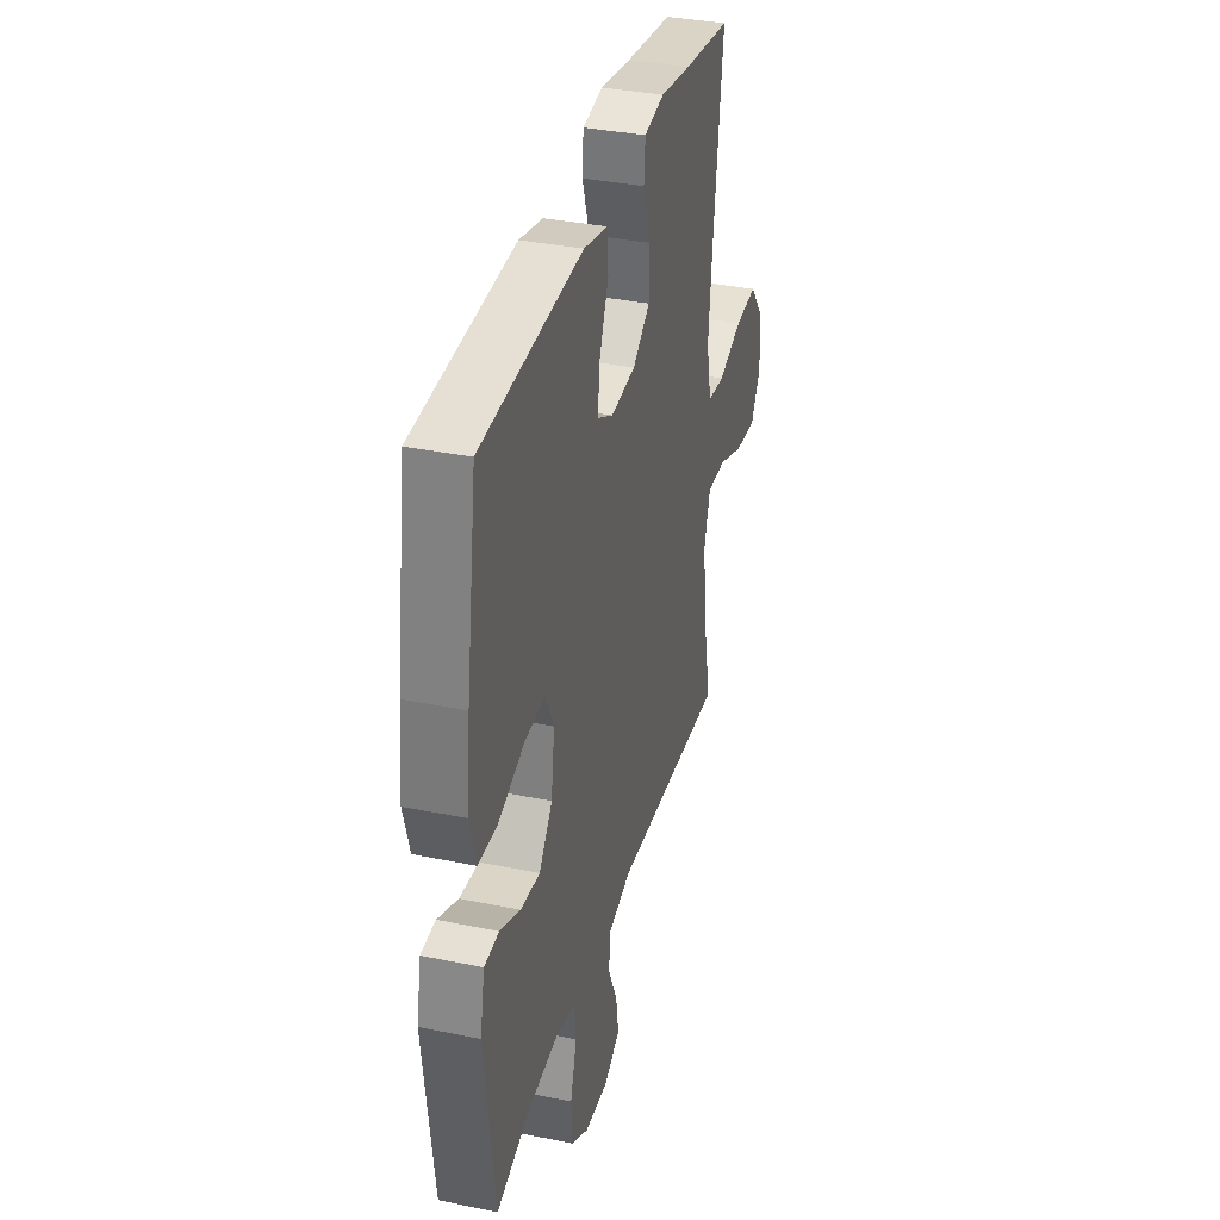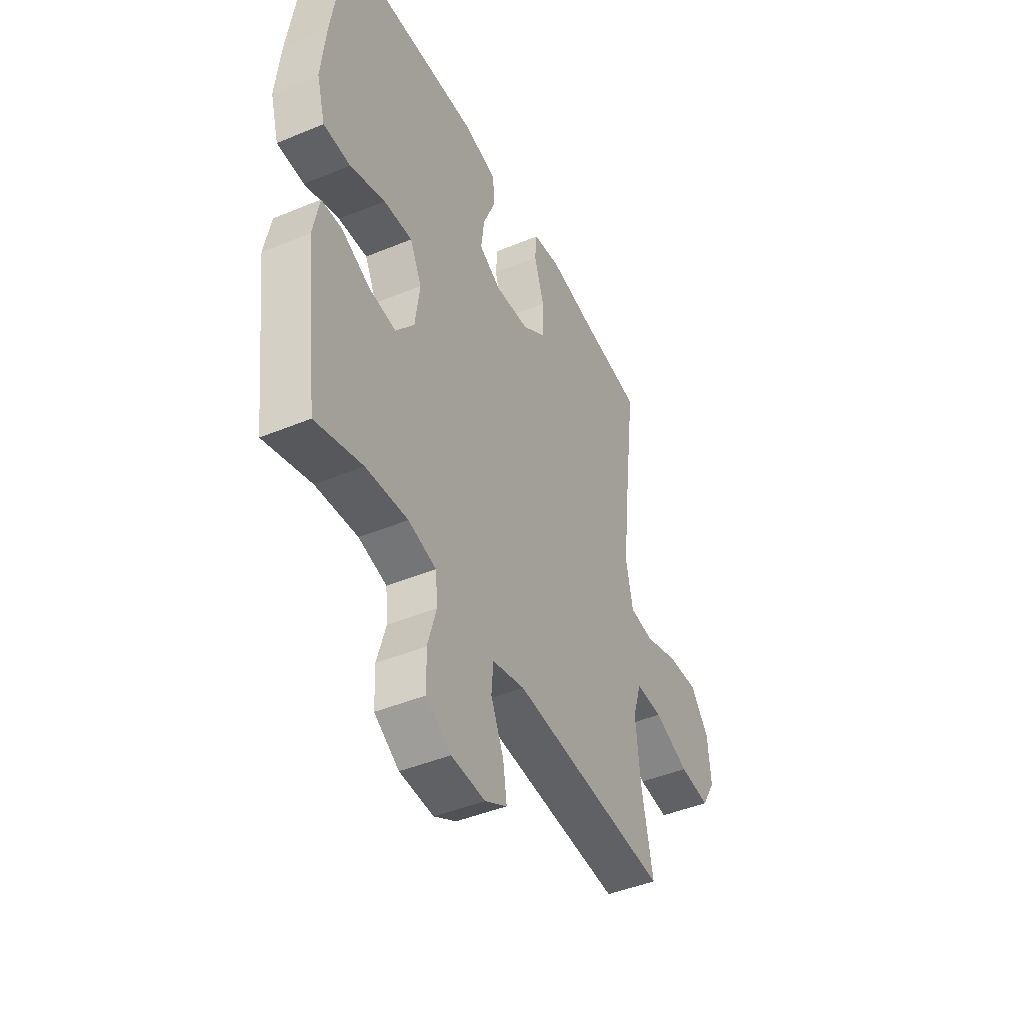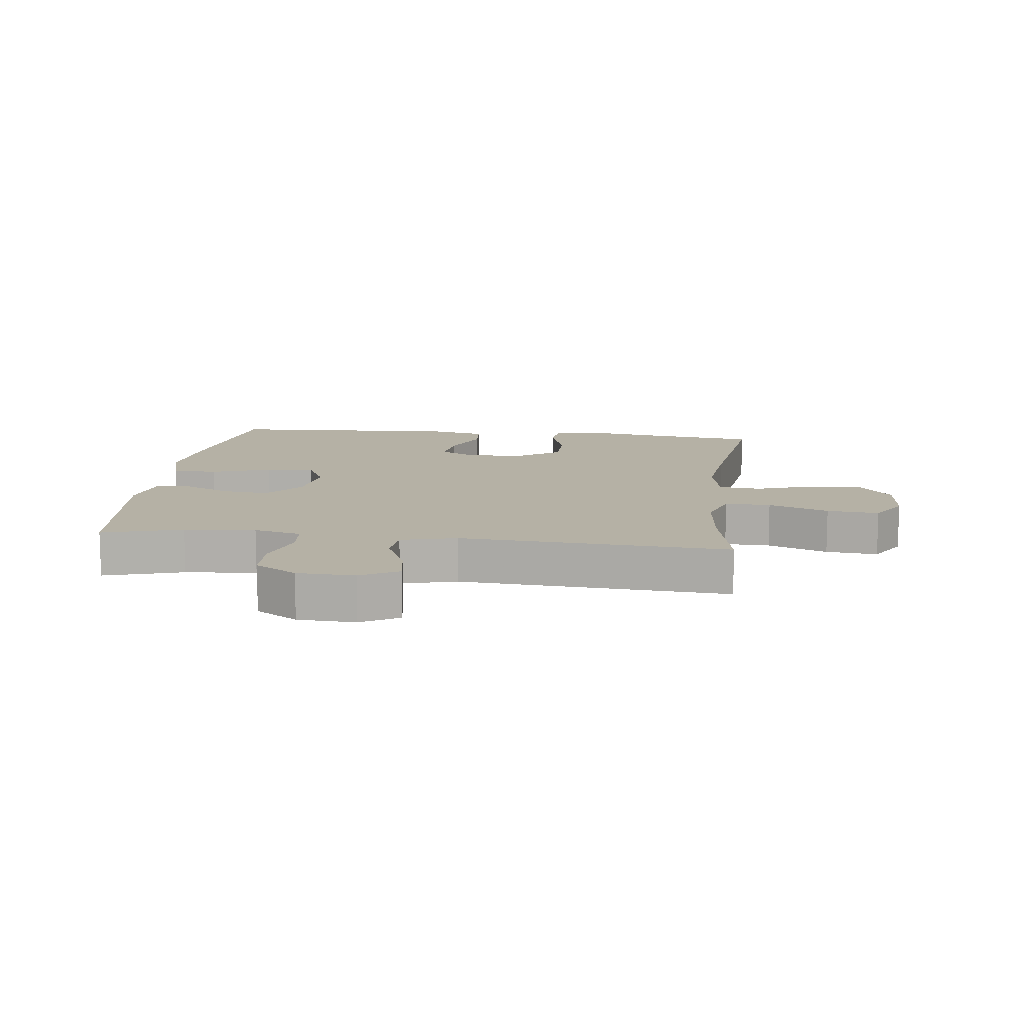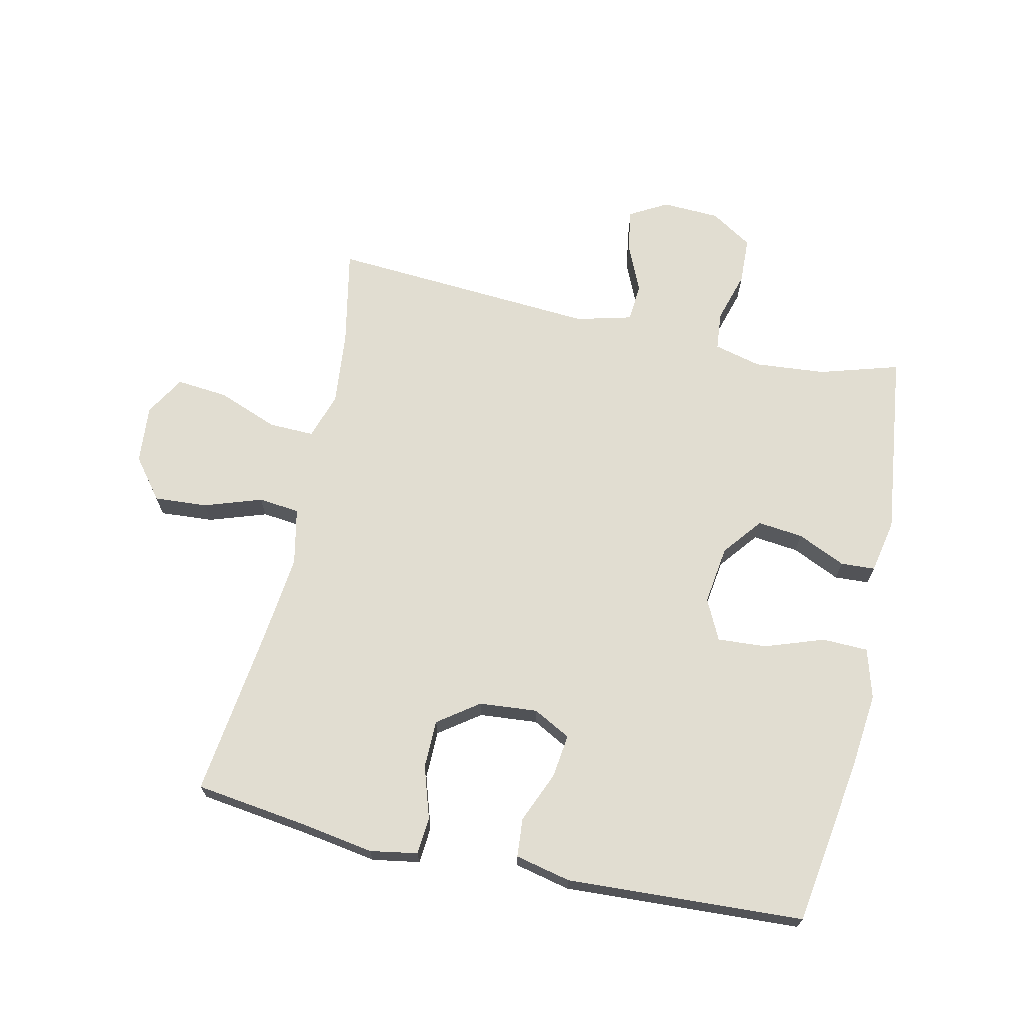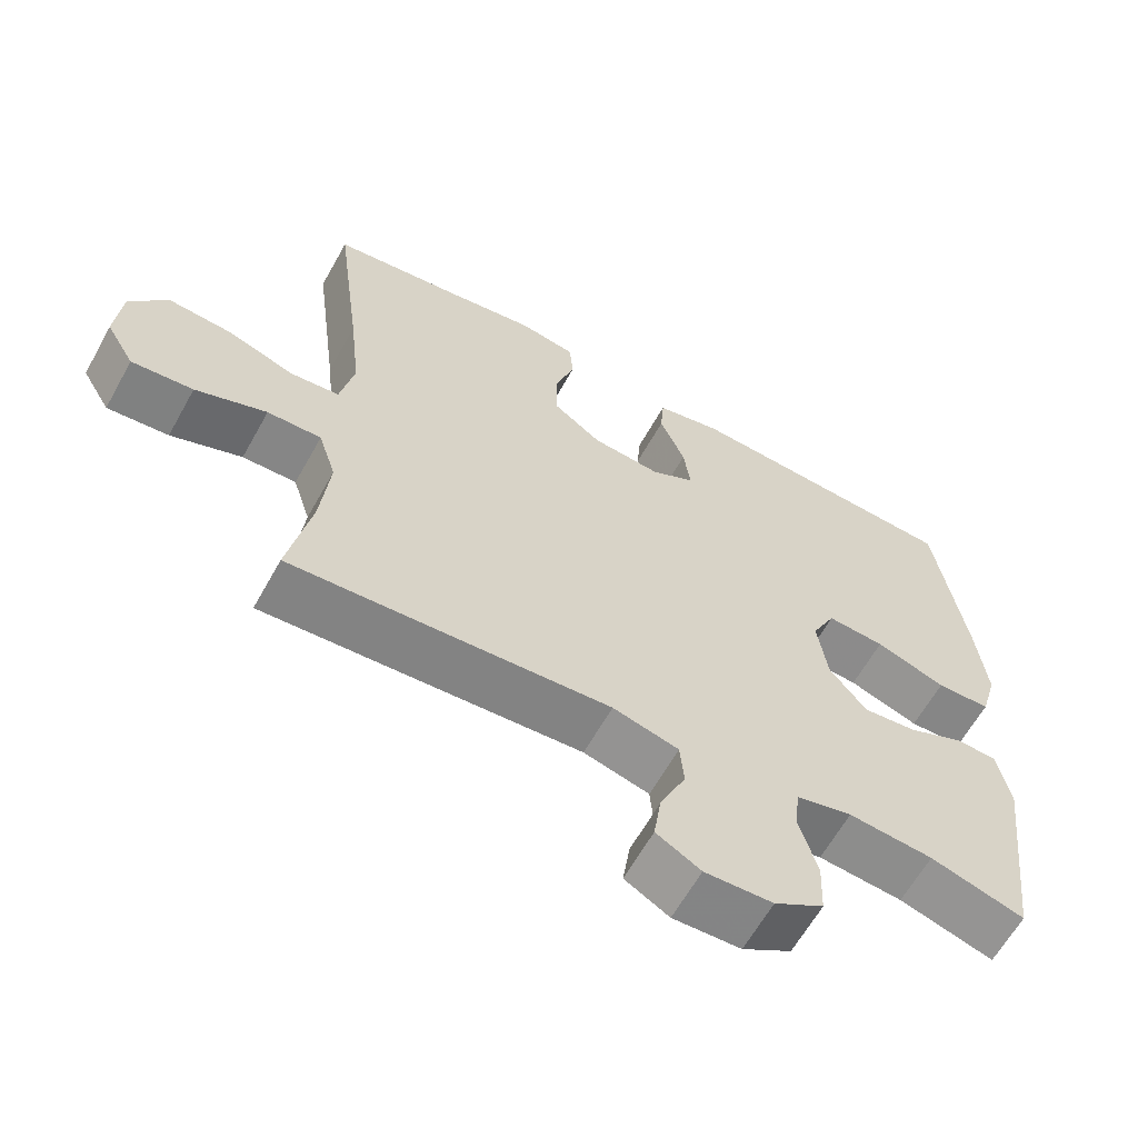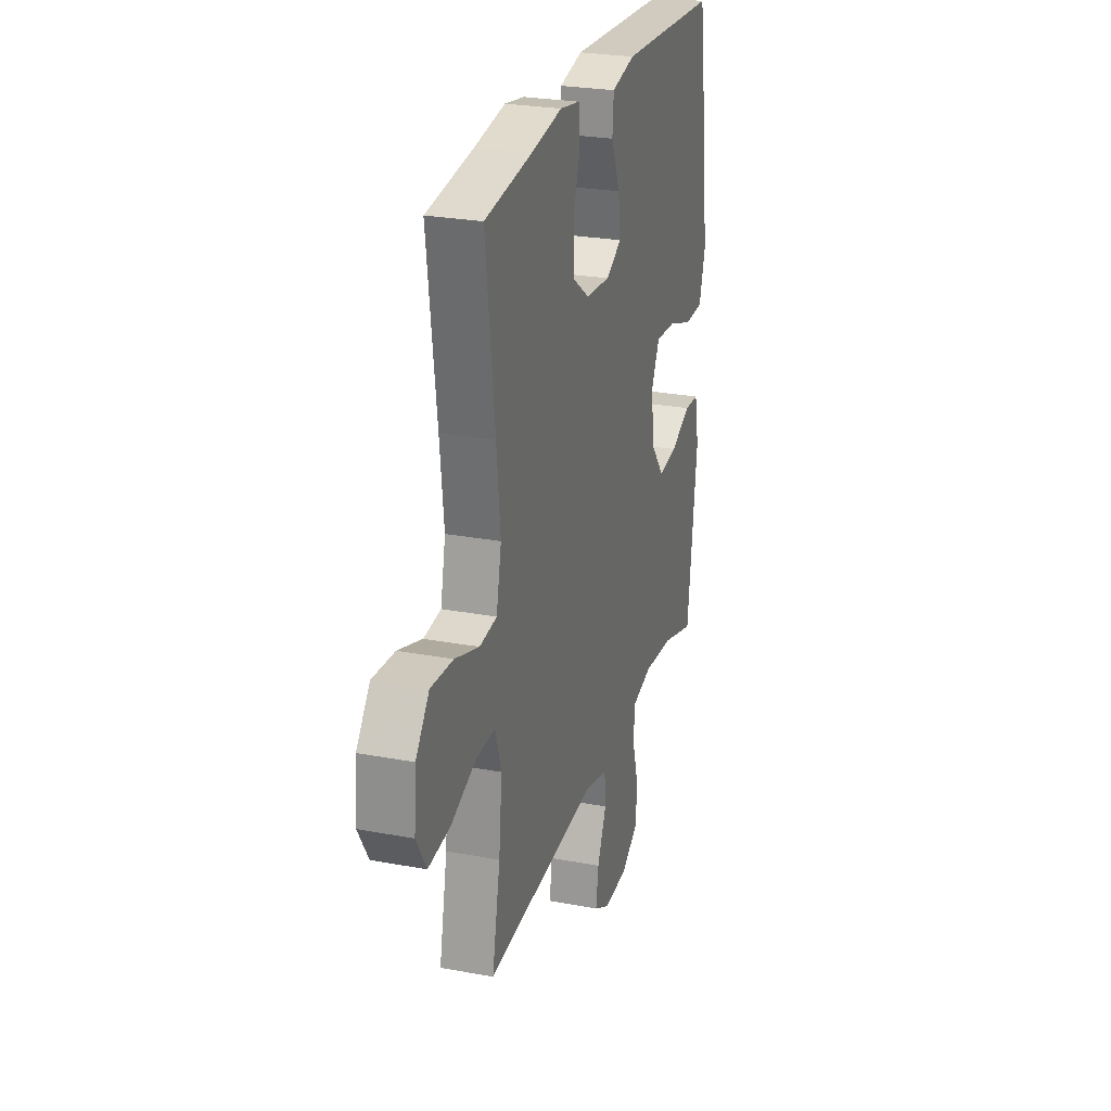
<metadata>
{"format":"obj","ext":"obj","renderer":"f3d","projection":"perspective","resolution":1024,"background":"white","views":[{"elev":35.3,"azim":105.2,"up":"+Z"},{"elev":-44.6,"azim":115.7,"up":"+Z"},{"elev":11.8,"azim":-173.0,"up":"+Y"},{"elev":68.7,"azim":12.5,"up":"+Y"},{"elev":-62.6,"azim":-29.1,"up":"+Z"},{"elev":26.0,"azim":-73.3,"up":"+Z"}]}
</metadata>
<code>
v 0.5 0.07 0.5
v 0.54 0.07 0.235
v 0.553 0.07 0.111
v 0.53 0.07 0.031
v 0.457 0.07 0.029
v 0.362 0.07 0.062
v 0.284 0.07 0.067
v 0.252 0.07 0.002
v 0.265 0.07 -0.092
v 0.315 0.07 -0.155
v 0.388 0.07 -0.147
v 0.465 0.07 -0.112
v 0.52 0.07 -0.115
v 0.537 0.07 -0.201
v 0.5 0.07 -0.5
v 0.373 0.07 -0.462
v 0.259 0.07 -0.452
v 0.183 0.07 -0.471
v 0.177 0.07 -0.532
v 0.201 0.07 -0.614
v 0.198 0.07 -0.689
v 0.131 0.07 -0.731
v 0.039 0.07 -0.735
v -0.021 0.07 -0.701
v -0.011 0.07 -0.634
v 0.024 0.07 -0.555
v 0.019 0.07 -0.494
v -0.07 0.07 -0.471
v -0.5 0.07 -0.5
v -0.469 0.07 -0.345
v -0.457 0.07 -0.225
v -0.481 0.07 -0.15
v -0.554 0.07 -0.152
v -0.65 0.07 -0.189
v -0.733 0.07 -0.197
v -0.771 0.07 -0.133
v -0.763 0.07 -0.039
v -0.712 0.07 0.026
v -0.627 0.07 0.02
v -0.535 0.07 -0.011
v -0.469 0.07 -0.004
v -0.45 0.07 0.087
v -0.465 0.07 0.224
v -0.5 0.07 0.5
v -0.32 0.07 0.524
v -0.203 0.07 0.543
v -0.127 0.07 0.53
v -0.122 0.07 0.471
v -0.149 0.07 0.387
v -0.148 0.07 0.31
v -0.083 0.07 0.263
v 0.01 0.07 0.255
v 0.07 0.07 0.287
v 0.061 0.07 0.357
v 0.027 0.07 0.438
v 0.032 0.07 0.5
v 0.121 0.07 0.52
v 0.5 0 0.5
v 0.54 0 0.235
v 0.553 0 0.111
v 0.53 0 0.031
v 0.457 0 0.029
v 0.362 0 0.062
v 0.284 0 0.067
v 0.252 0 0.002
v 0.265 0 -0.092
v 0.315 0 -0.155
v 0.388 0 -0.147
v 0.465 0 -0.112
v 0.52 0 -0.115
v 0.537 0 -0.201
v 0.5 0 -0.5
v 0.373 0 -0.462
v 0.259 0 -0.452
v 0.183 0 -0.471
v 0.177 0 -0.532
v 0.201 0 -0.614
v 0.198 0 -0.689
v 0.131 0 -0.731
v 0.039 0 -0.735
v -0.021 0 -0.701
v -0.011 0 -0.634
v 0.024 0 -0.555
v 0.019 0 -0.494
v -0.07 0 -0.471
v -0.5 0 -0.5
v -0.469 0 -0.345
v -0.457 0 -0.225
v -0.481 0 -0.15
v -0.554 0 -0.152
v -0.65 0 -0.189
v -0.733 0 -0.197
v -0.771 0 -0.133
v -0.763 0 -0.039
v -0.712 0 0.026
v -0.627 0 0.02
v -0.535 0 -0.011
v -0.469 0 -0.004
v -0.45 0 0.087
v -0.465 0 0.224
v -0.5 0 0.5
v -0.32 0 0.524
v -0.203 0 0.543
v -0.127 0 0.53
v -0.122 0 0.471
v -0.149 0 0.387
v -0.148 0 0.31
v -0.083 0 0.263
v 0.01 0 0.255
v 0.07 0 0.287
v 0.061 0 0.357
v 0.027 0 0.438
v 0.032 0 0.5
v 0.121 0 0.52
f 54 55 56 57
f 53 54 57 1
f 52 53 1 2
f 46 47 48 49
f 45 46 49 50
f 43 44 45 50
f 42 43 50 51
f 37 38 39 40
f 37 40 41
f 36 37 41
f 33 34 35 36
f 32 33 36 41
f 31 32 41 42
f 28 29 30
f 27 28 30 31
f 23 24 25 26
f 23 26 27
f 22 23 27
f 19 20 21 22
f 18 19 22 27
f 17 18 27 31
f 13 14 15 16
f 11 12 13 16
f 10 11 16 17
f 9 10 17 31
f 3 4 5 6
f 52 2 3 6
f 52 6 7
f 51 52 7 8
f 31 42 51
f 8 9 31 51
f 114 113 112 111
f 58 114 111 110
f 59 58 110 109
f 106 105 104 103
f 107 106 103 102
f 107 102 101 100
f 108 107 100 99
f 97 96 95 94
f 98 97 94
f 98 94 93
f 93 92 91 90
f 98 93 90 89
f 99 98 89 88
f 87 86 85
f 88 87 85 84
f 83 82 81 80
f 84 83 80
f 84 80 79
f 79 78 77 76
f 84 79 76 75
f 88 84 75 74
f 73 72 71 70
f 73 70 69 68
f 74 73 68 67
f 88 74 67 66
f 63 62 61 60
f 63 60 59 109
f 64 63 109
f 65 64 109 108
f 108 99 88
f 108 88 66 65
f 1 58 59 2
f 2 59 60 3
f 3 60 61 4
f 4 61 62 5
f 5 62 63 6
f 6 63 64 7
f 7 64 65 8
f 8 65 66 9
f 9 66 67 10
f 10 67 68 11
f 11 68 69 12
f 12 69 70 13
f 13 70 71 14
f 14 71 72 15
f 15 72 73 16
f 16 73 74 17
f 17 74 75 18
f 18 75 76 19
f 19 76 77 20
f 20 77 78 21
f 21 78 79 22
f 22 79 80 23
f 23 80 81 24
f 24 81 82 25
f 25 82 83 26
f 26 83 84 27
f 27 84 85 28
f 28 85 86 29
f 29 86 87 30
f 30 87 88 31
f 31 88 89 32
f 32 89 90 33
f 33 90 91 34
f 34 91 92 35
f 35 92 93 36
f 36 93 94 37
f 37 94 95 38
f 38 95 96 39
f 39 96 97 40
f 40 97 98 41
f 41 98 99 42
f 42 99 100 43
f 43 100 101 44
f 44 101 102 45
f 45 102 103 46
f 46 103 104 47
f 47 104 105 48
f 48 105 106 49
f 49 106 107 50
f 50 107 108 51
f 51 108 109 52
f 52 109 110 53
f 53 110 111 54
f 54 111 112 55
f 55 112 113 56
f 56 113 114 57
f 57 114 58 1

</code>
